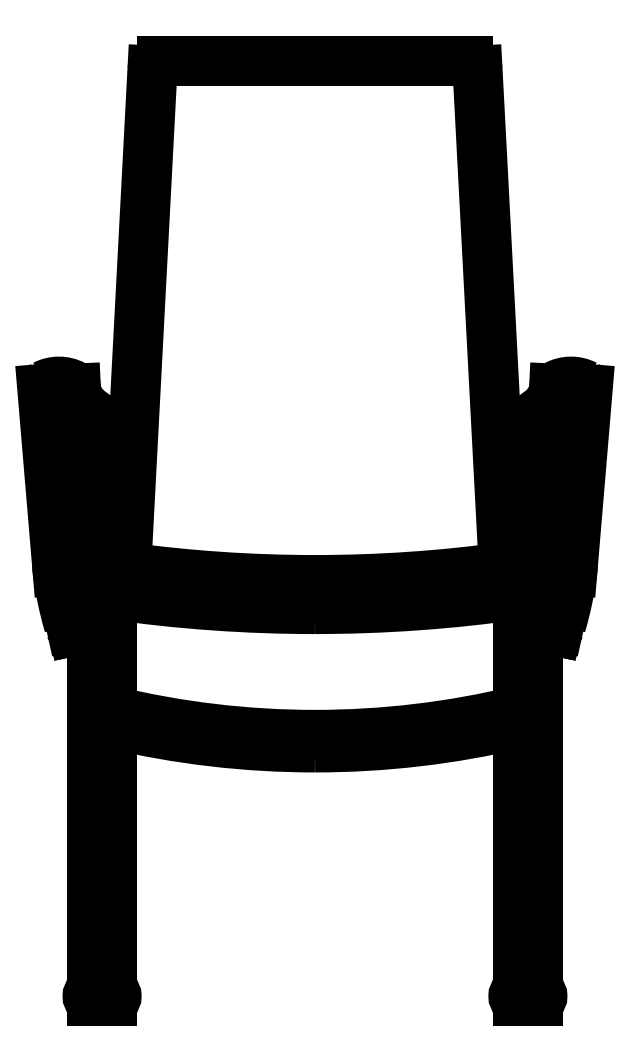
<metadata>
{"format":"dxf","ext":"dxf","renderer":"ezdxf+matplotlib","layout":"modelspace","background":"white","min_lineweight":24,"dpi":150}
</metadata>
<code>
0
SECTION
2
ENTITIES
0
INSERT
8
Ceco.net 58
2
chair03F
10
16.86
20
57.56
30
0
0
ENDSEC
0
EOF

</code>
